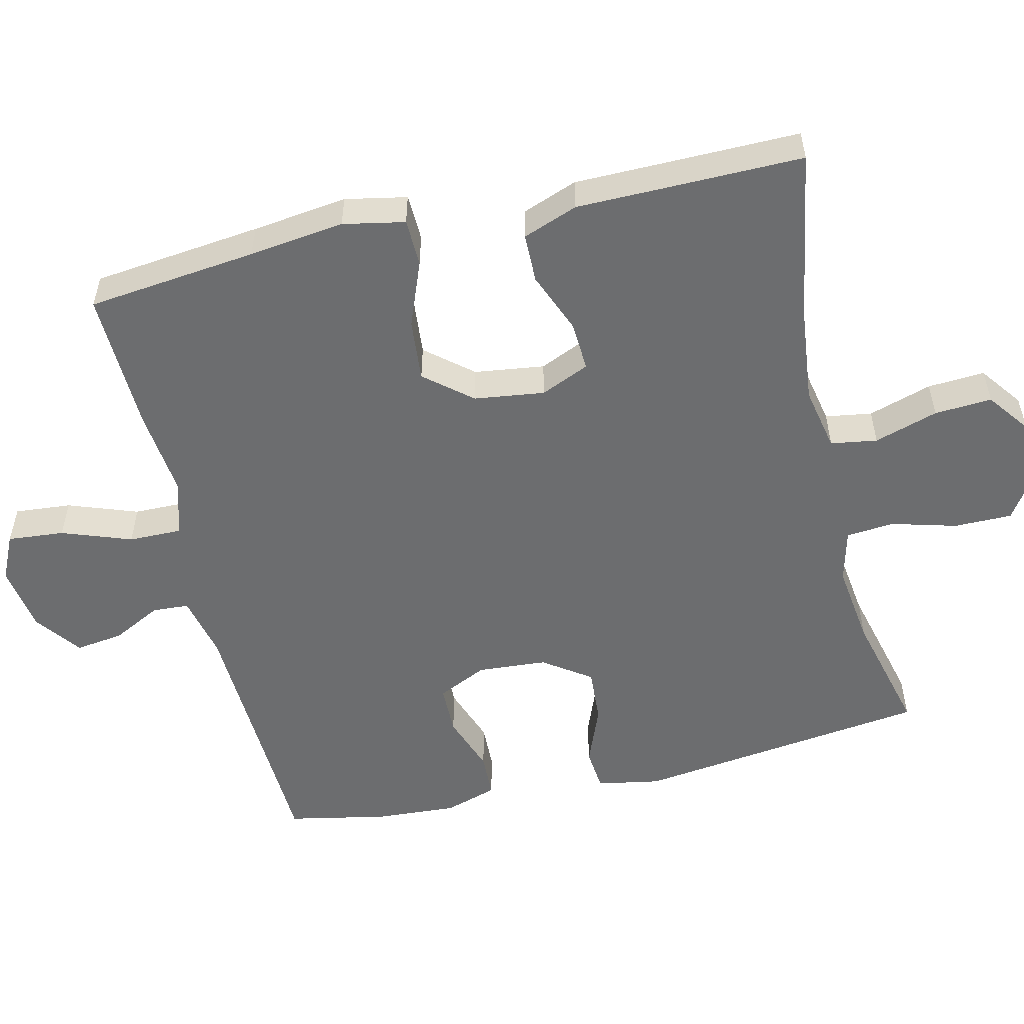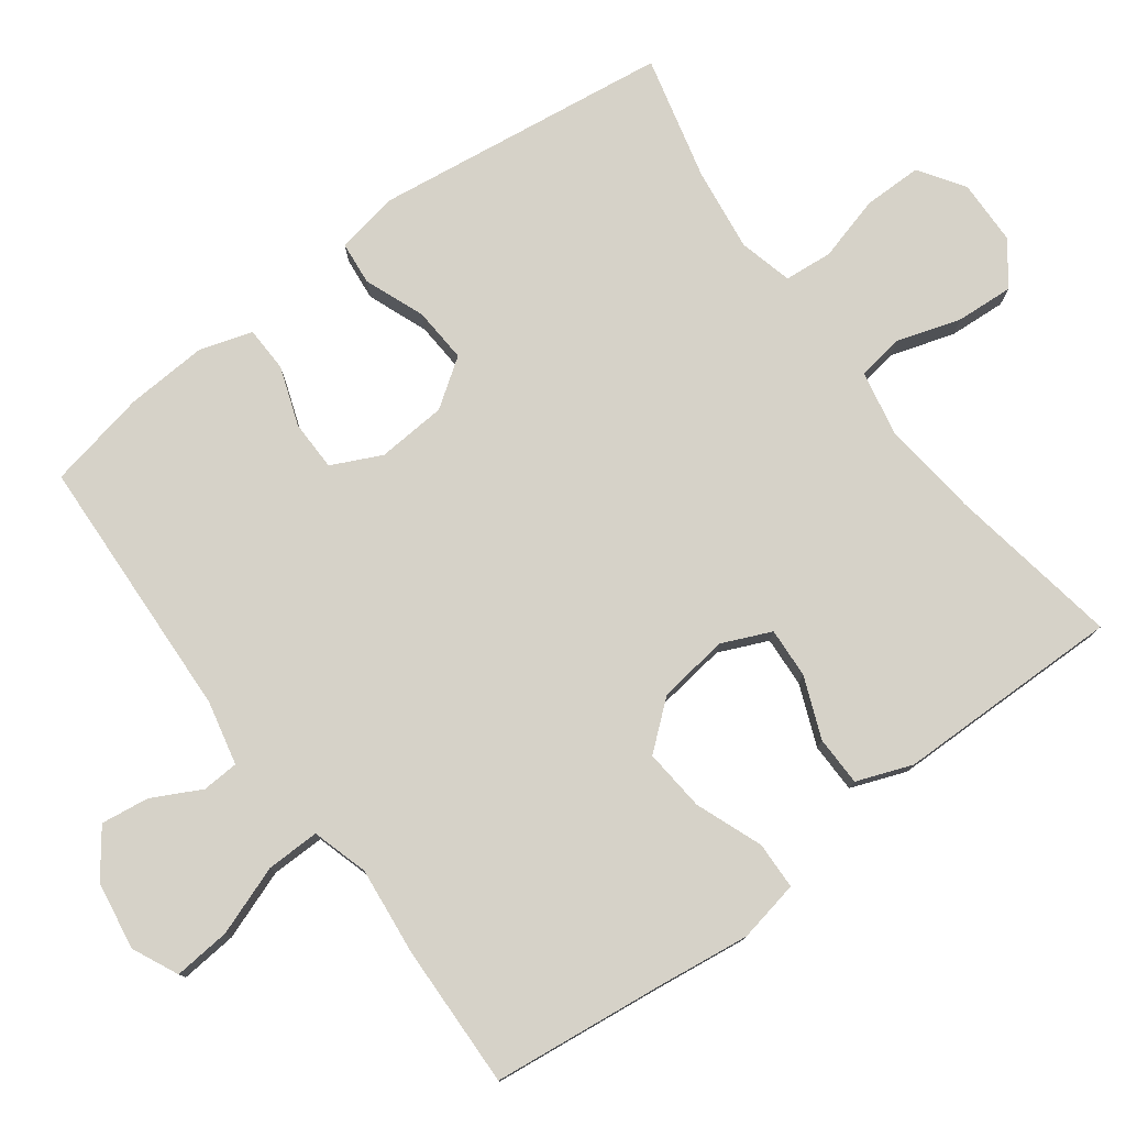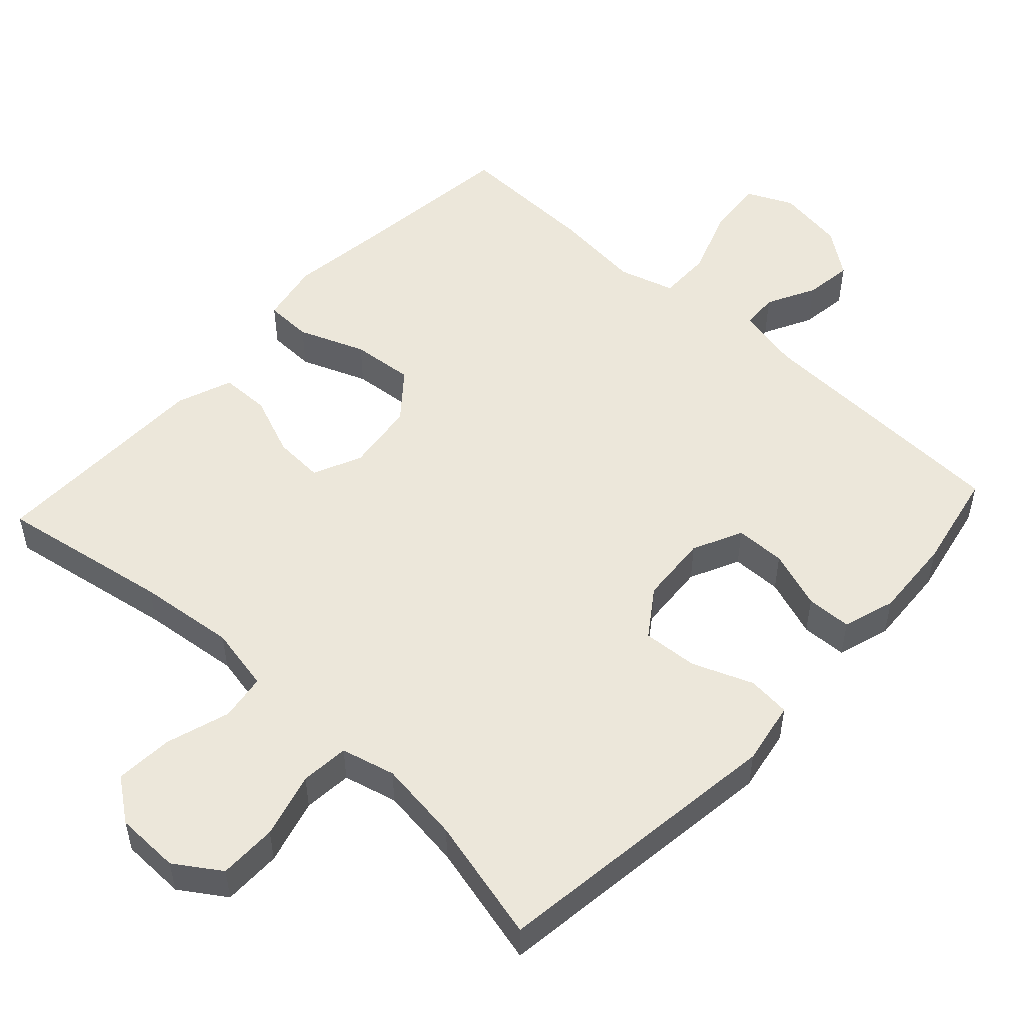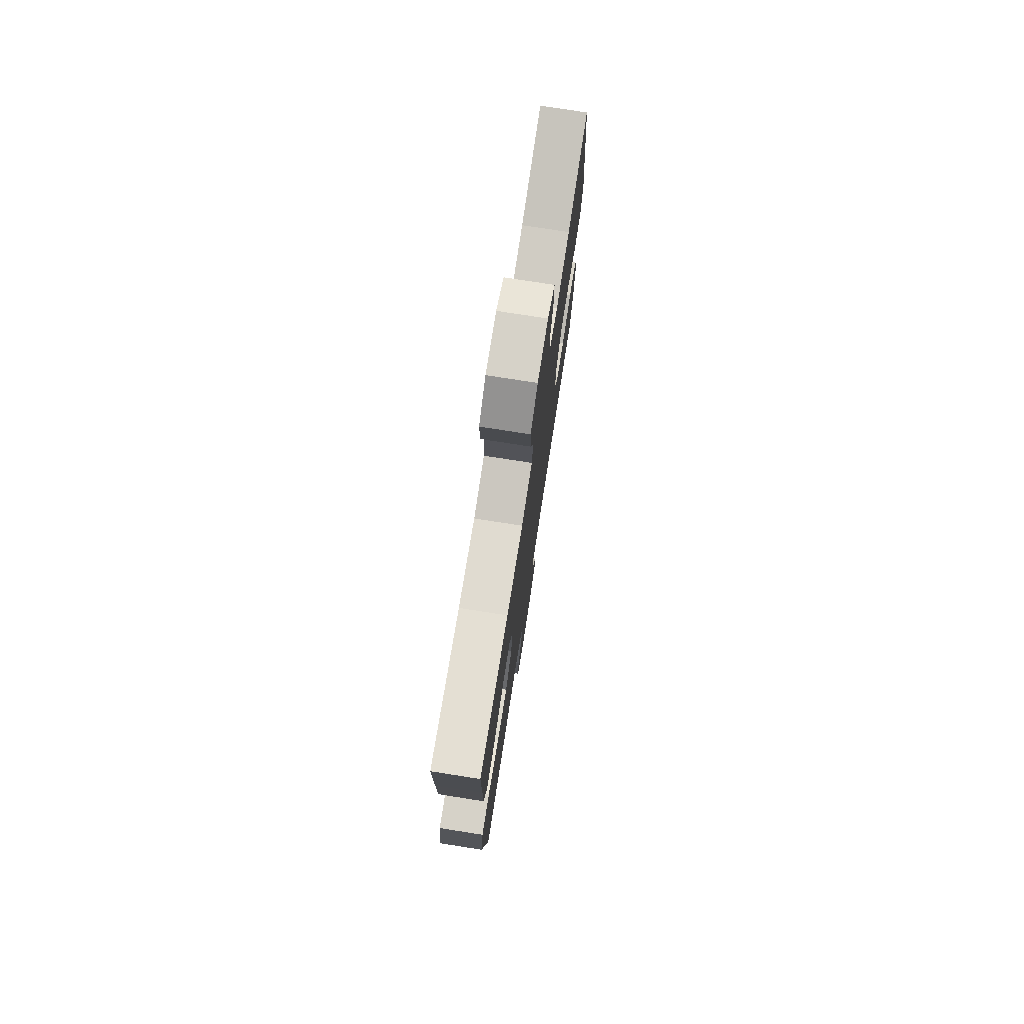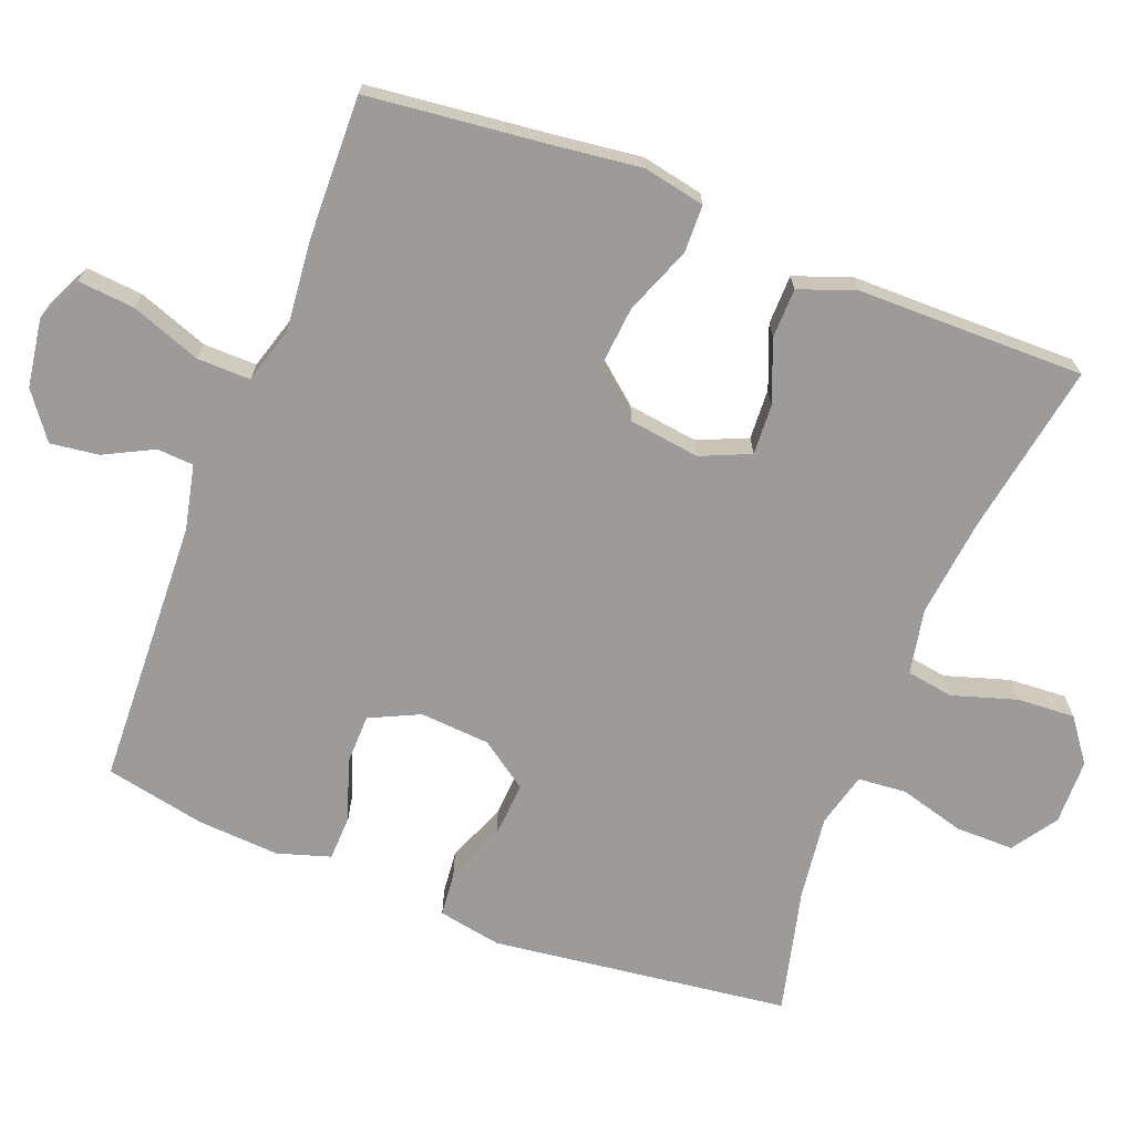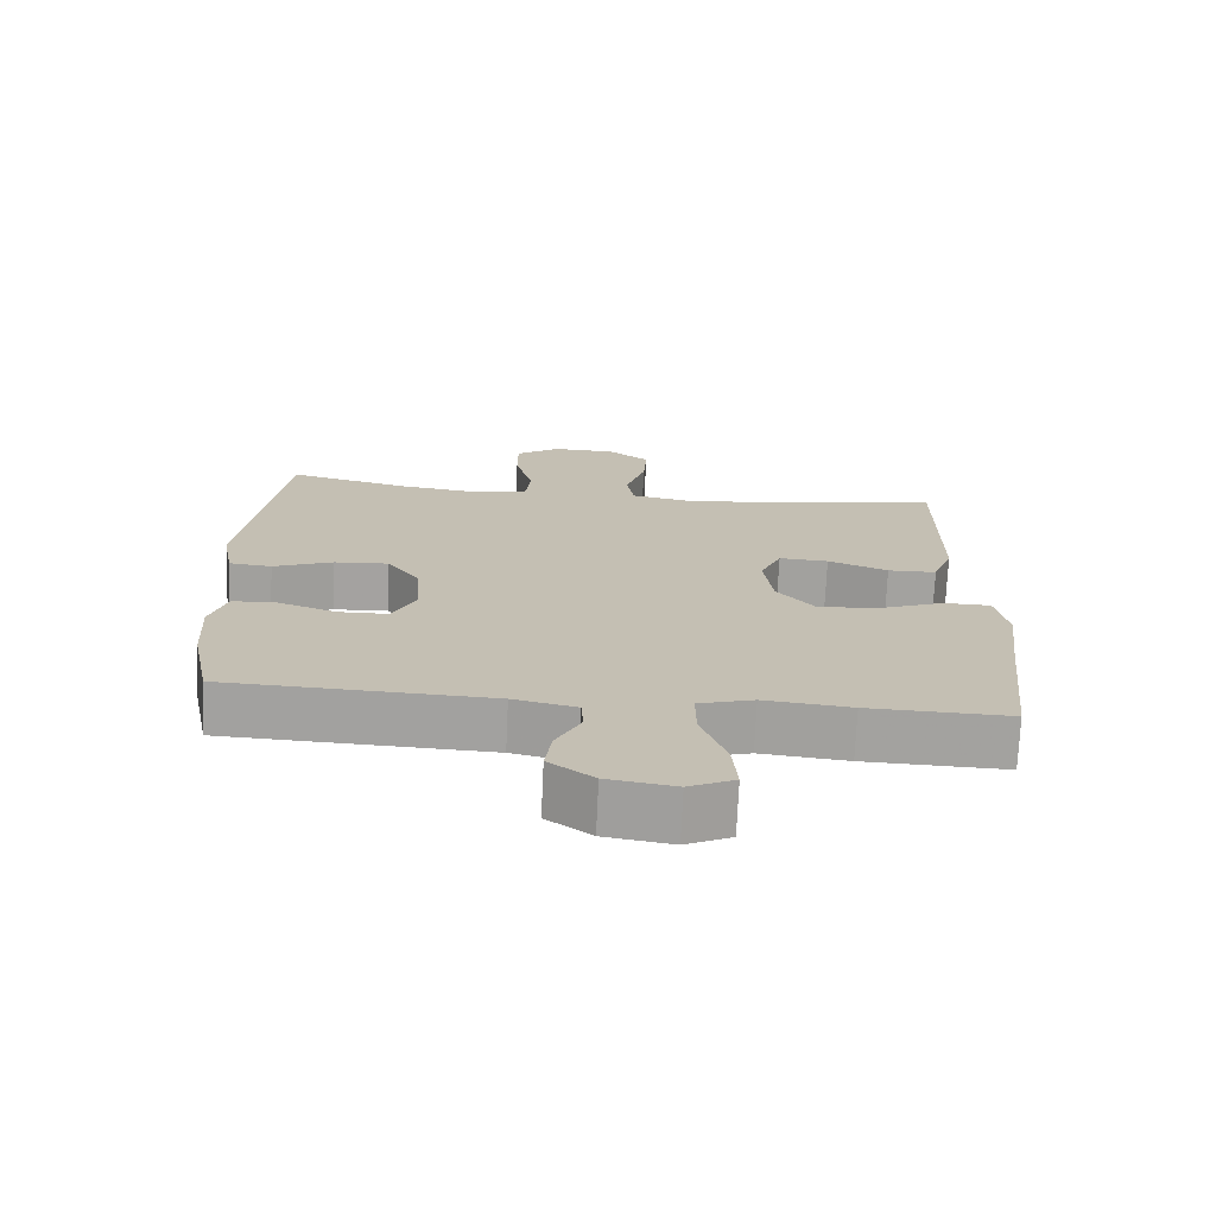
<metadata>
{"format":"obj","ext":"obj","renderer":"f3d","projection":"perspective","resolution":1024,"background":"white","views":[{"elev":-53.9,"azim":-76.8,"up":"+Y"},{"elev":78.1,"azim":-126.6,"up":"+Y"},{"elev":51.8,"azim":42.7,"up":"+Y"},{"elev":76.4,"azim":-81.1,"up":"+Z"},{"elev":-69.8,"azim":-111.4,"up":"+Y"},{"elev":-72.5,"azim":177.4,"up":"+Z"}]}
</metadata>
<code>
v 0.5 0.07 -0.5
v 0.128 0.07 -0.516
v 0.039 0.07 -0.536
v 0.036 0.07 -0.587
v 0.071 0.07 -0.655
v 0.08 0.07 -0.722
v 0.017 0.07 -0.769
v -0.078 0.07 -0.784
v -0.142 0.07 -0.754
v -0.135 0.07 -0.675
v -0.1 0.07 -0.578
v -0.099 0.07 -0.504
v -0.177 0.07 -0.481
v -0.3 0.07 -0.494
v -0.5 0.07 -0.5
v -0.527 0.07 -0.263
v -0.544 0.07 -0.13
v -0.527 0.07 -0.044
v -0.461 0.07 -0.042
v -0.368 0.07 -0.078
v -0.281 0.07 -0.086
v -0.227 0.07 -0.021
v -0.214 0.07 0.077
v -0.244 0.07 0.145
v -0.314 0.07 0.141
v -0.399 0.07 0.107
v -0.468 0.07 0.108
v -0.497 0.07 0.185
v -0.498 0.07 0.308
v -0.5 0.07 0.5
v -0.26 0.07 0.459
v -0.124 0.07 0.444
v -0.034 0.07 0.462
v -0.024 0.07 0.527
v -0.052 0.07 0.616
v -0.057 0.07 0.696
v 0.002 0.07 0.74
v 0.092 0.07 0.742
v 0.155 0.07 0.7
v 0.155 0.07 0.619
v 0.13 0.07 0.528
v 0.136 0.07 0.461
v 0.211 0.07 0.442
v 0.326 0.07 0.457
v 0.5 0.07 0.5
v 0.554 0.07 0.088
v 0.538 0.07 0
v 0.478 0.07 -0.006
v 0.394 0.07 0.027
v 0.317 0.07 0.032
v 0.271 0.07 -0.034
v 0.264 0.07 -0.131
v 0.297 0.07 -0.2
v 0.367 0.07 -0.201
v 0.449 0.07 -0.172
v 0.512 0.07 -0.174
v 0.535 0.07 -0.247
v 0.528 0.07 -0.361
v 0.5 0 -0.5
v 0.128 0 -0.516
v 0.039 0 -0.536
v 0.036 0 -0.587
v 0.071 0 -0.655
v 0.08 0 -0.722
v 0.017 0 -0.769
v -0.078 0 -0.784
v -0.142 0 -0.754
v -0.135 0 -0.675
v -0.1 0 -0.578
v -0.099 0 -0.504
v -0.177 0 -0.481
v -0.3 0 -0.494
v -0.5 0 -0.5
v -0.527 0 -0.263
v -0.544 0 -0.13
v -0.527 0 -0.044
v -0.461 0 -0.042
v -0.368 0 -0.078
v -0.281 0 -0.086
v -0.227 0 -0.021
v -0.214 0 0.077
v -0.244 0 0.145
v -0.314 0 0.141
v -0.399 0 0.107
v -0.468 0 0.108
v -0.497 0 0.185
v -0.498 0 0.308
v -0.5 0 0.5
v -0.26 0 0.459
v -0.124 0 0.444
v -0.034 0 0.462
v -0.024 0 0.527
v -0.052 0 0.616
v -0.057 0 0.696
v 0.002 0 0.74
v 0.092 0 0.742
v 0.155 0 0.7
v 0.155 0 0.619
v 0.13 0 0.528
v 0.136 0 0.461
v 0.211 0 0.442
v 0.326 0 0.457
v 0.5 0 0.5
v 0.554 0 0.088
v 0.538 0 0
v 0.478 0 -0.006
v 0.394 0 0.027
v 0.317 0 0.032
v 0.271 0 -0.034
v 0.264 0 -0.131
v 0.297 0 -0.2
v 0.367 0 -0.201
v 0.449 0 -0.172
v 0.512 0 -0.174
v 0.535 0 -0.247
v 0.528 0 -0.361
f 58 1 2
f 57 58 2
f 56 57 2
f 55 56 2
f 54 55 2
f 53 54 2 3
f 52 53 3
f 51 52 3
f 47 48 49
f 46 47 49
f 45 46 49
f 44 45 49
f 43 44 49 50
f 42 43 50 51
f 39 40 41
f 38 39 41
f 37 38 41
f 36 37 41
f 35 36 41
f 34 35 41
f 33 34 41 42
f 42 51 3
f 33 42 3
f 32 33 3
f 29 30 31
f 29 31 32
f 28 29 32
f 27 28 32
f 26 27 32
f 25 26 32
f 18 19 20
f 17 18 20
f 16 17 20
f 16 20 21
f 15 16 21
f 14 15 21
f 13 14 21
f 12 13 21 22
f 9 10 11
f 8 9 11
f 7 8 11
f 6 7 11
f 5 6 11
f 4 5 11
f 4 11 12
f 12 22 23
f 4 12 23
f 3 4 23
f 24 25 32
f 23 24 32
f 3 23 32
f 60 59 116
f 60 116 115
f 60 115 114
f 60 114 113
f 60 113 112
f 61 60 112 111
f 61 111 110
f 61 110 109
f 107 106 105
f 107 105 104
f 107 104 103
f 107 103 102
f 108 107 102 101
f 109 108 101 100
f 99 98 97
f 99 97 96
f 99 96 95
f 99 95 94
f 99 94 93
f 99 93 92
f 100 99 92 91
f 61 109 100
f 61 100 91
f 61 91 90
f 89 88 87
f 90 89 87
f 90 87 86
f 90 86 85
f 90 85 84
f 90 84 83
f 78 77 76
f 78 76 75
f 78 75 74
f 79 78 74
f 79 74 73
f 79 73 72
f 79 72 71
f 80 79 71 70
f 69 68 67
f 69 67 66
f 69 66 65
f 69 65 64
f 69 64 63
f 69 63 62
f 70 69 62
f 81 80 70
f 81 70 62
f 81 62 61
f 90 83 82
f 90 82 81
f 90 81 61
f 1 59 60 2
f 2 60 61 3
f 3 61 62 4
f 4 62 63 5
f 5 63 64 6
f 6 64 65 7
f 7 65 66 8
f 8 66 67 9
f 9 67 68 10
f 10 68 69 11
f 11 69 70 12
f 12 70 71 13
f 13 71 72 14
f 14 72 73 15
f 15 73 74 16
f 16 74 75 17
f 17 75 76 18
f 18 76 77 19
f 19 77 78 20
f 20 78 79 21
f 21 79 80 22
f 22 80 81 23
f 23 81 82 24
f 24 82 83 25
f 25 83 84 26
f 26 84 85 27
f 27 85 86 28
f 28 86 87 29
f 29 87 88 30
f 30 88 89 31
f 31 89 90 32
f 32 90 91 33
f 33 91 92 34
f 34 92 93 35
f 35 93 94 36
f 36 94 95 37
f 37 95 96 38
f 38 96 97 39
f 39 97 98 40
f 40 98 99 41
f 41 99 100 42
f 42 100 101 43
f 43 101 102 44
f 44 102 103 45
f 45 103 104 46
f 46 104 105 47
f 47 105 106 48
f 48 106 107 49
f 49 107 108 50
f 50 108 109 51
f 51 109 110 52
f 52 110 111 53
f 53 111 112 54
f 54 112 113 55
f 55 113 114 56
f 56 114 115 57
f 57 115 116 58
f 58 116 59 1

</code>
